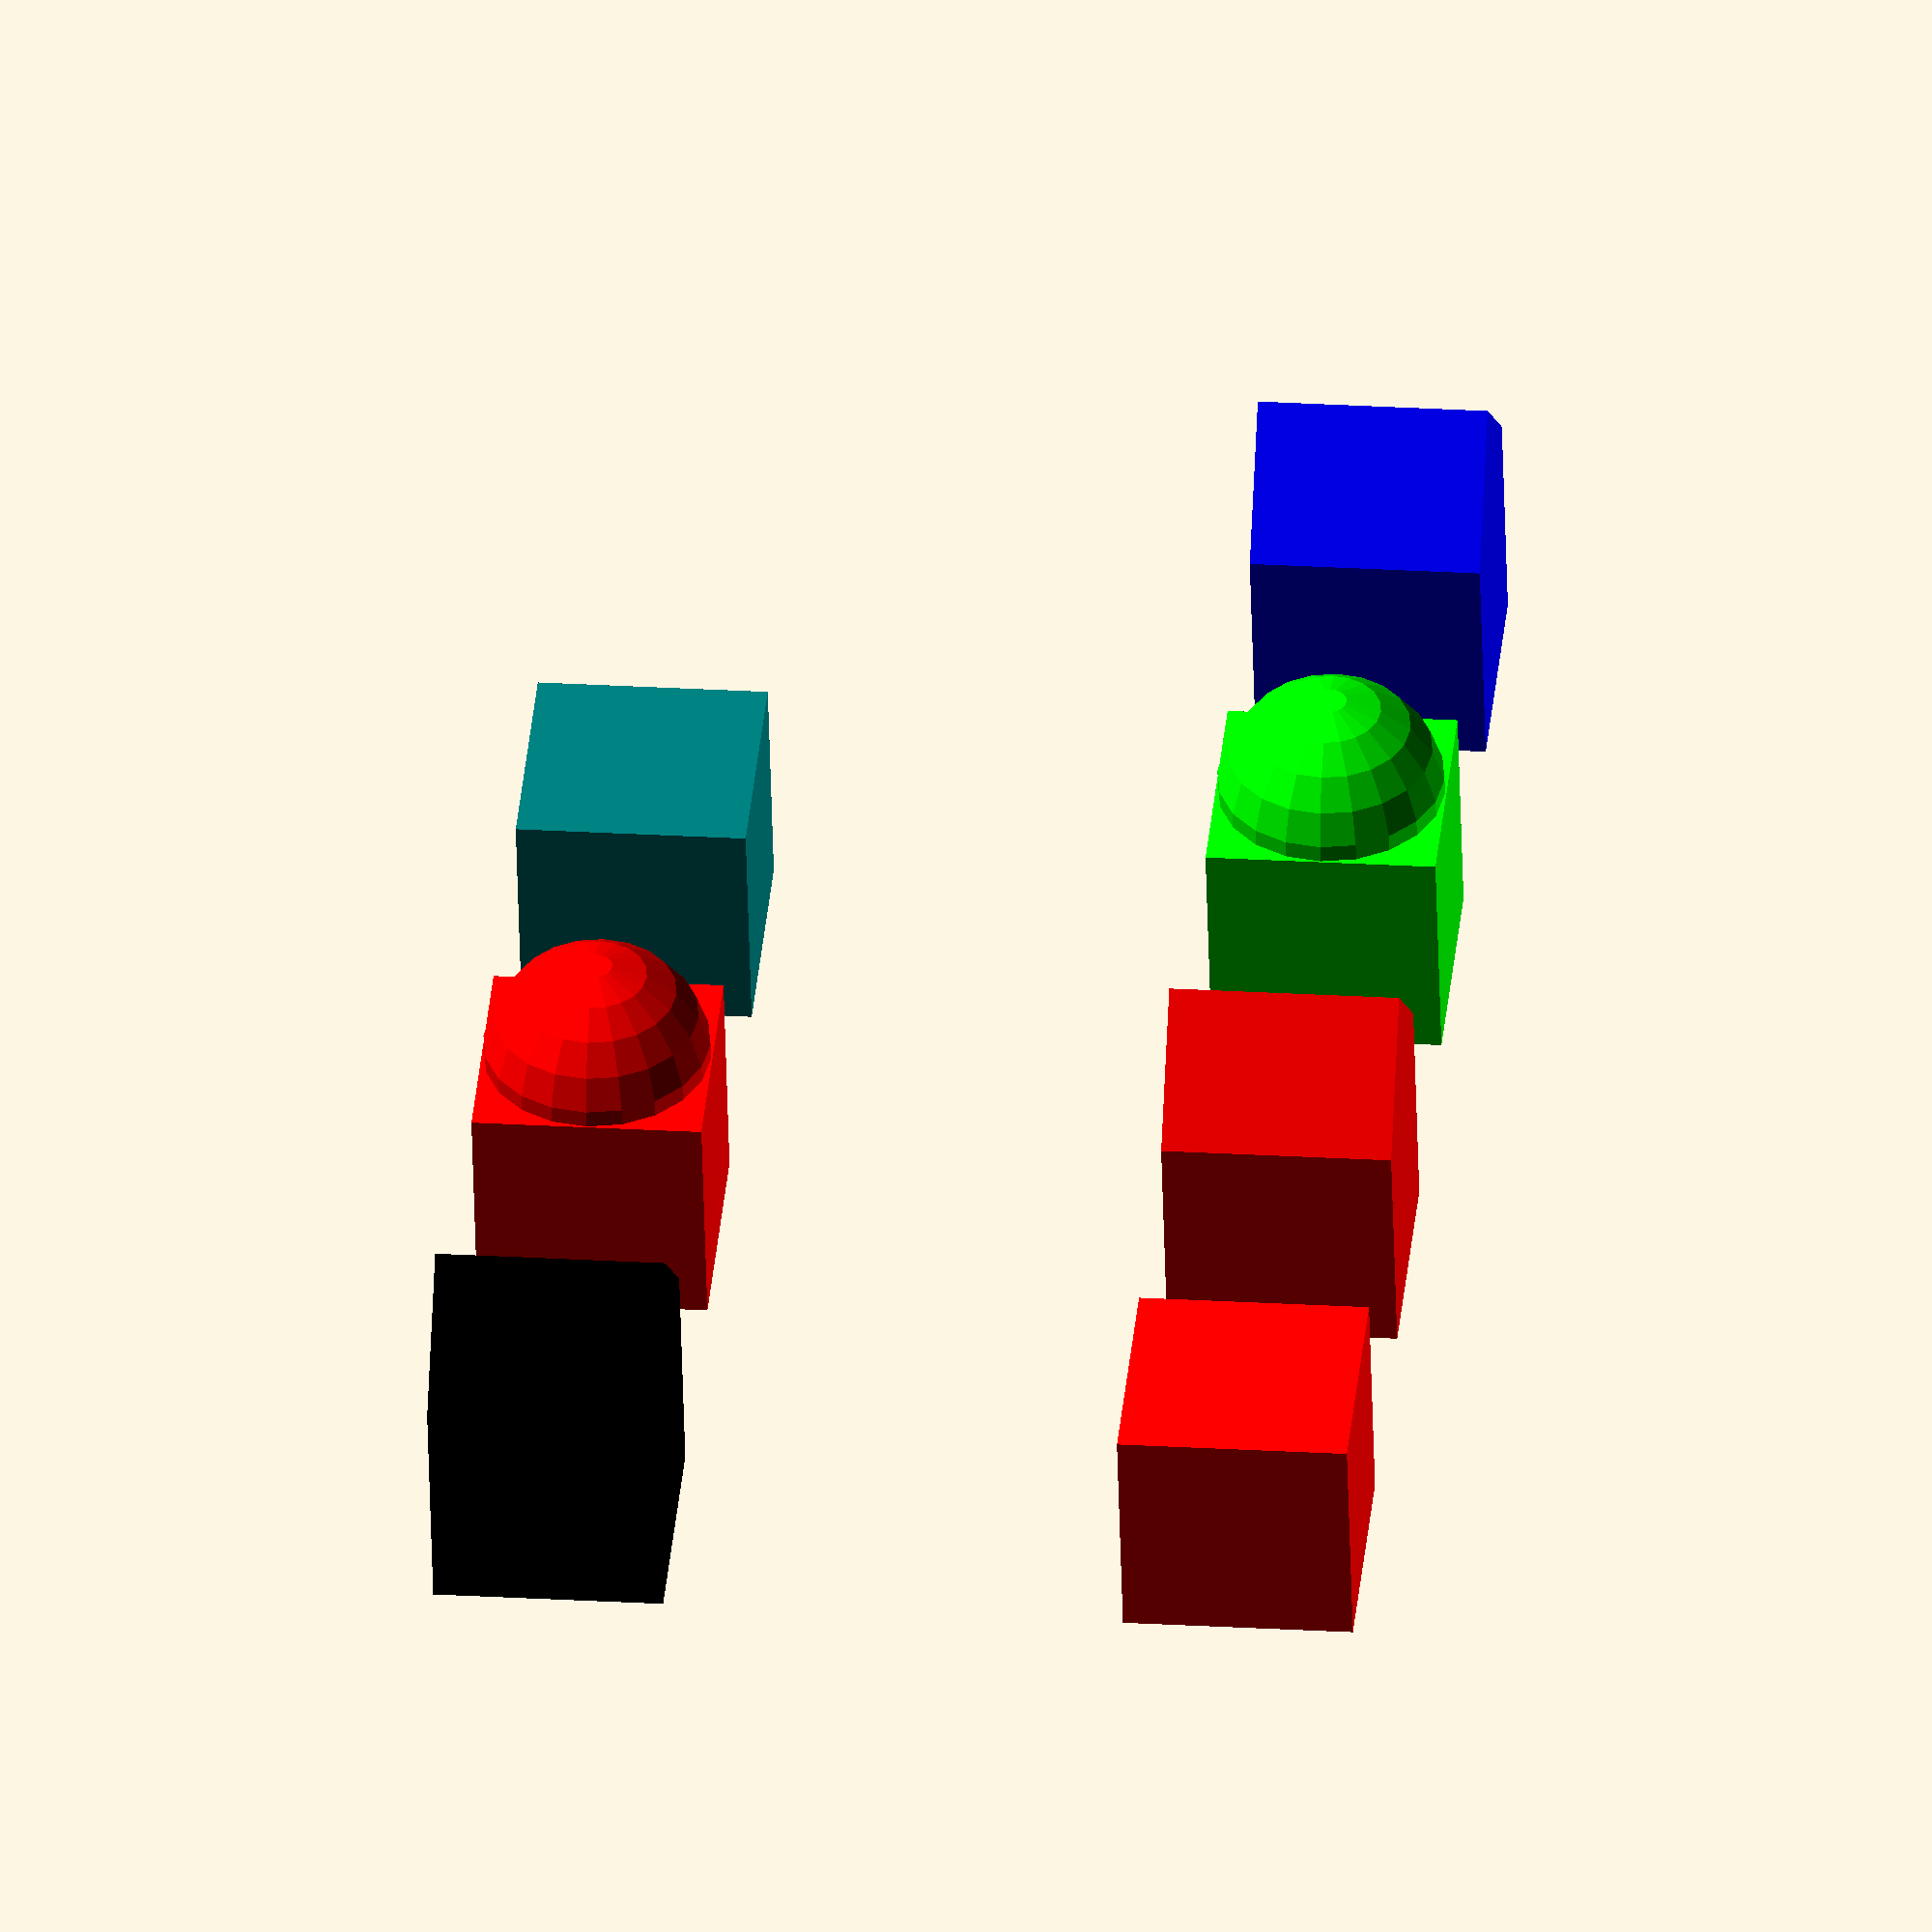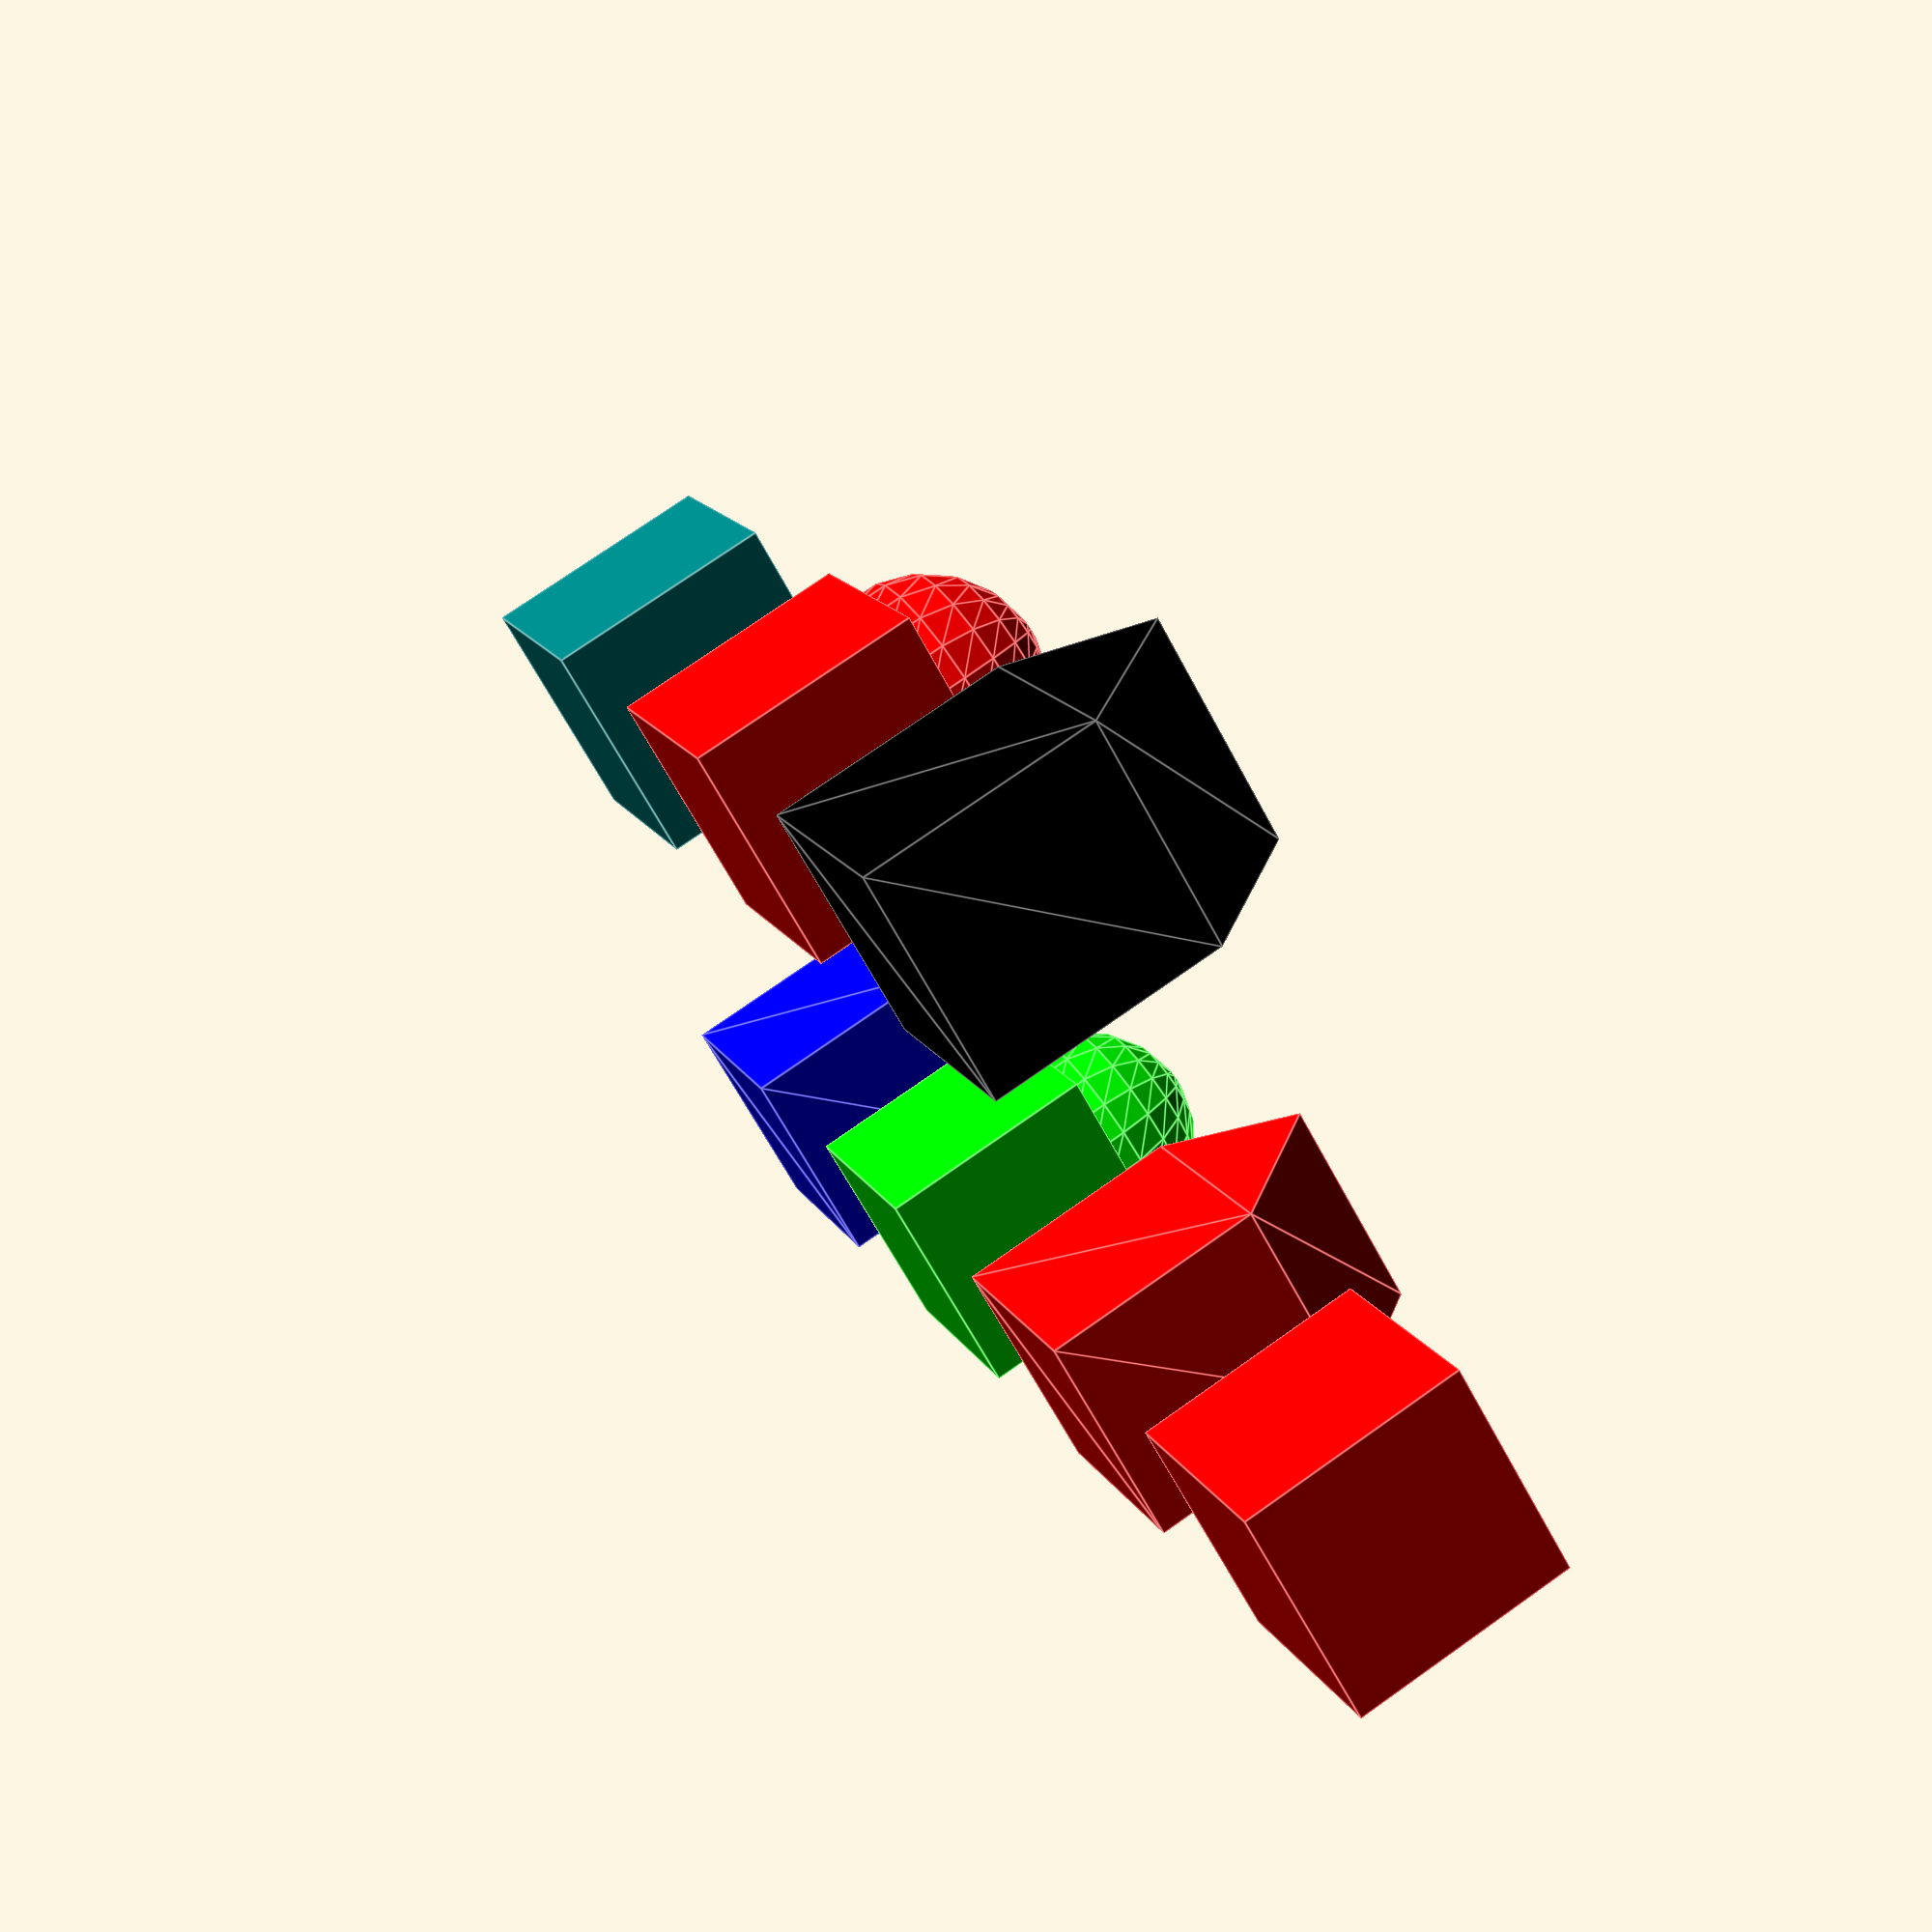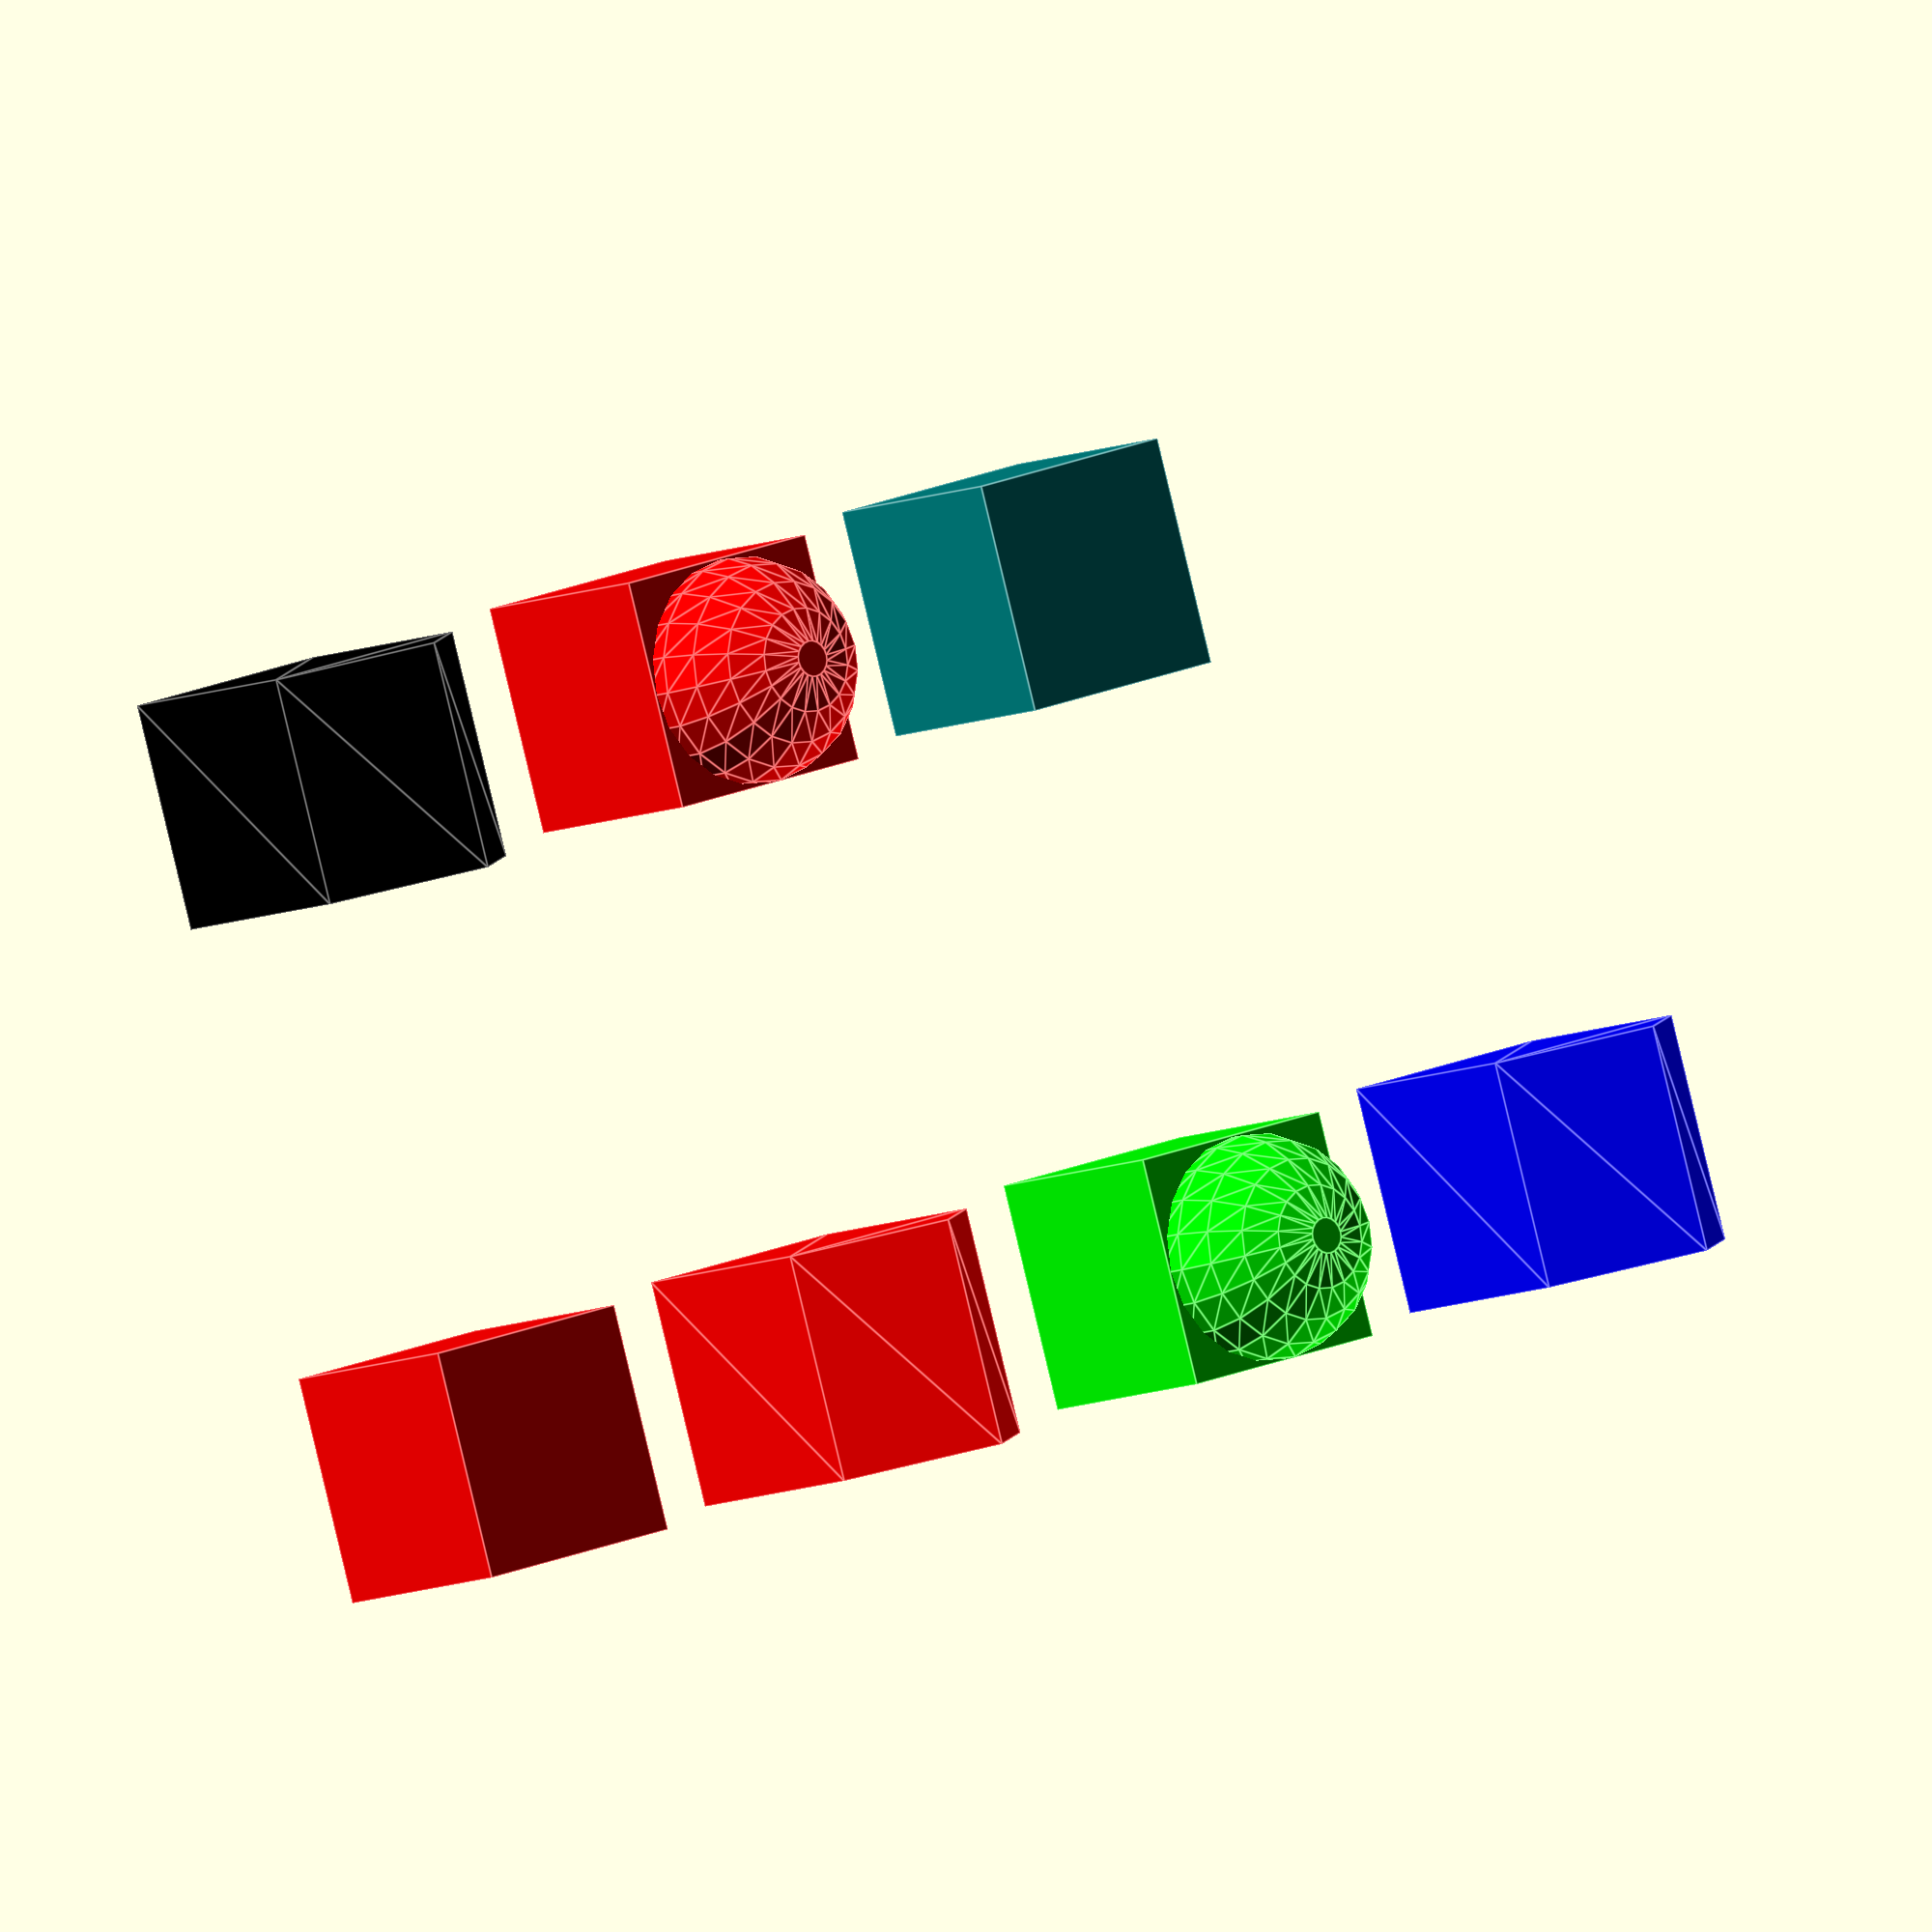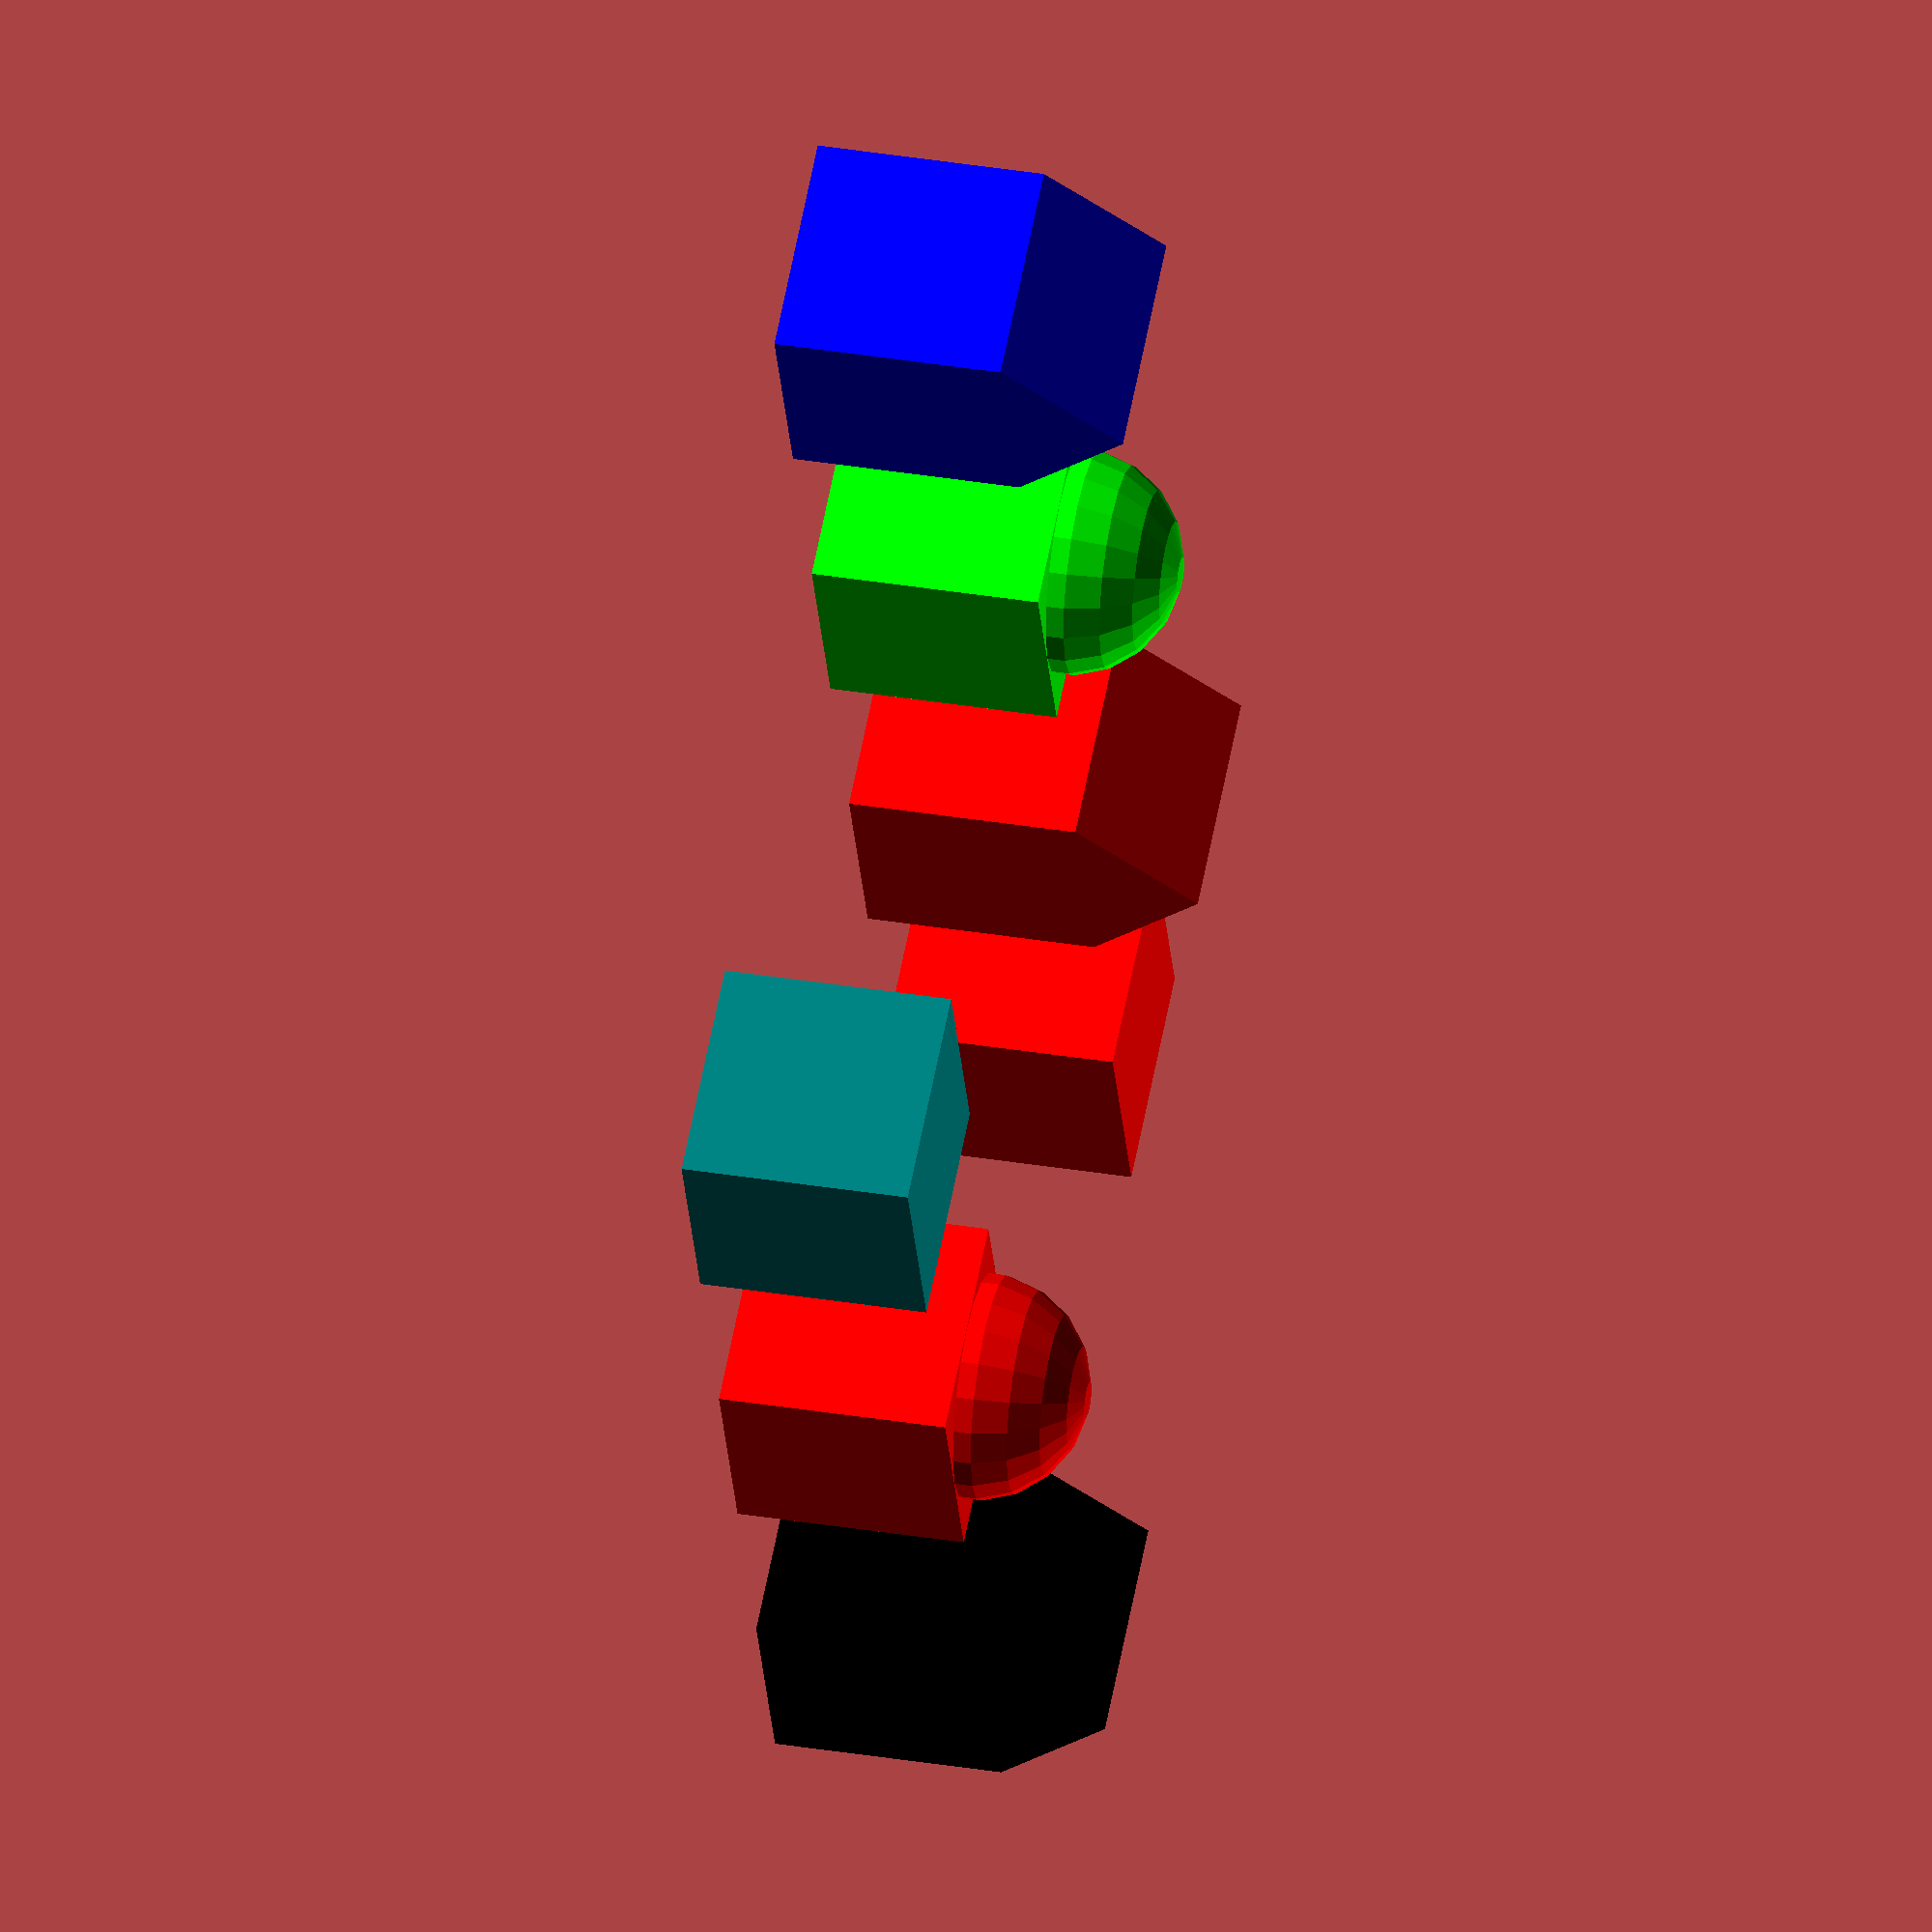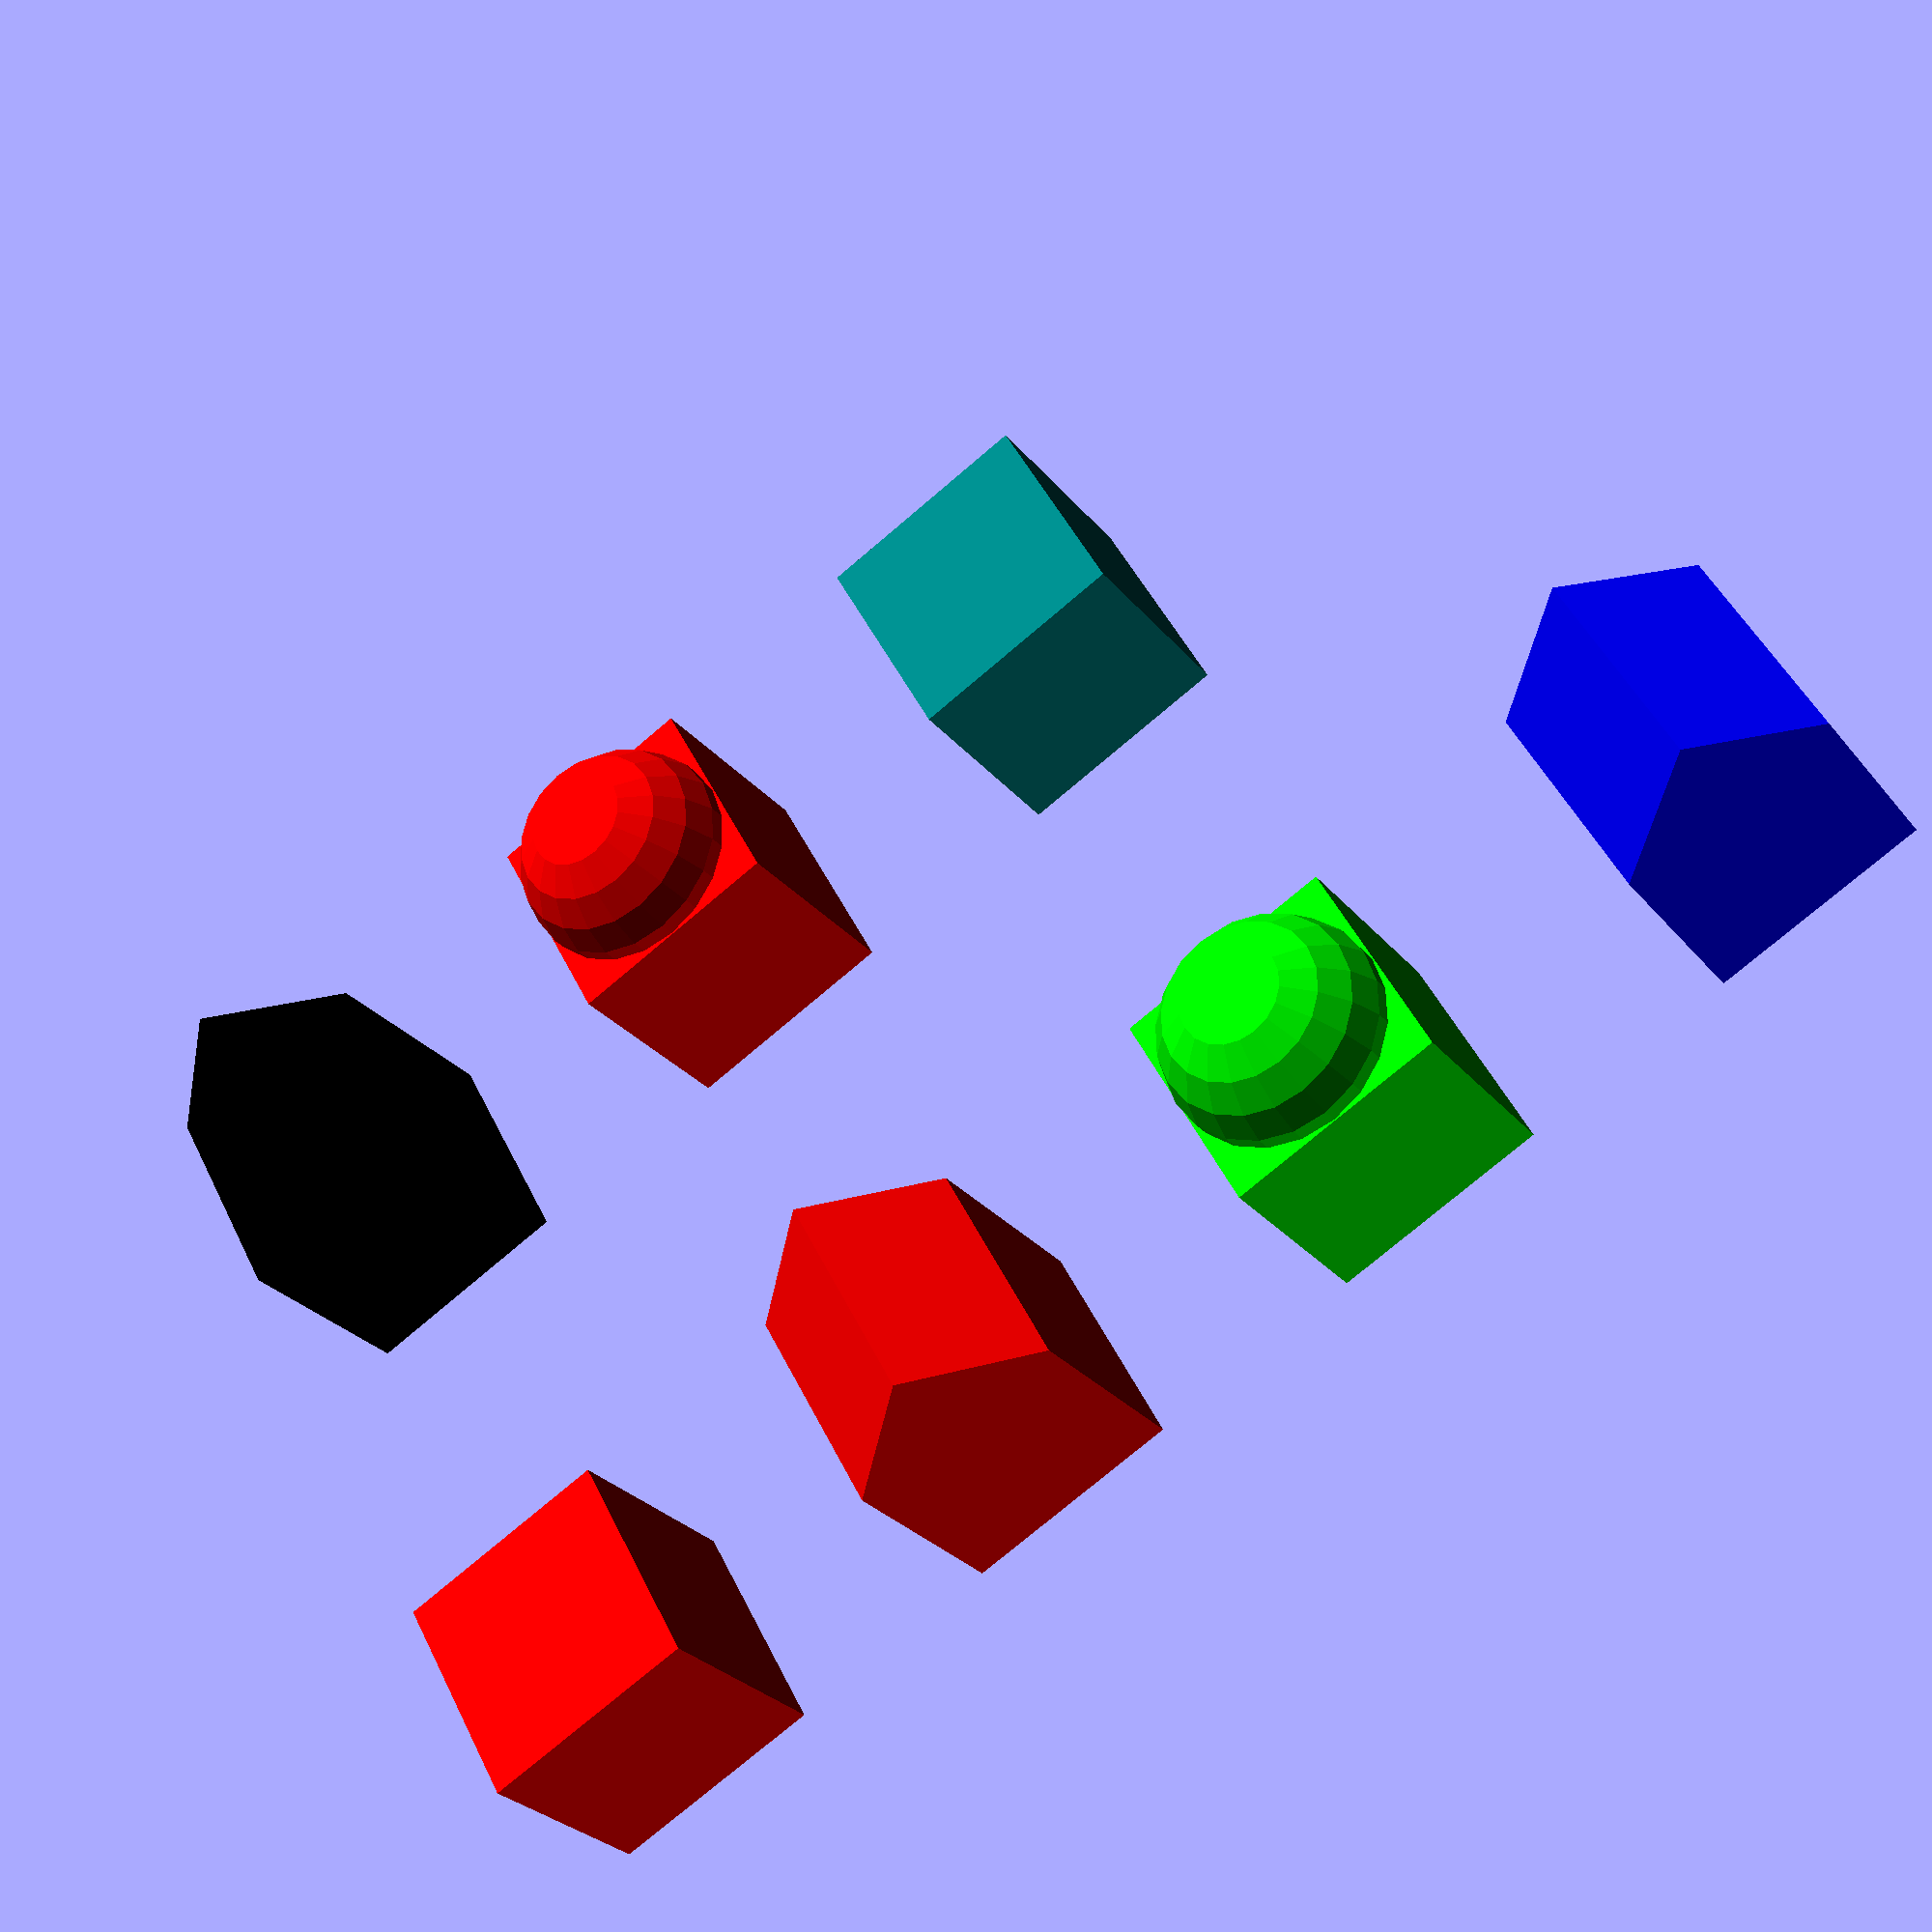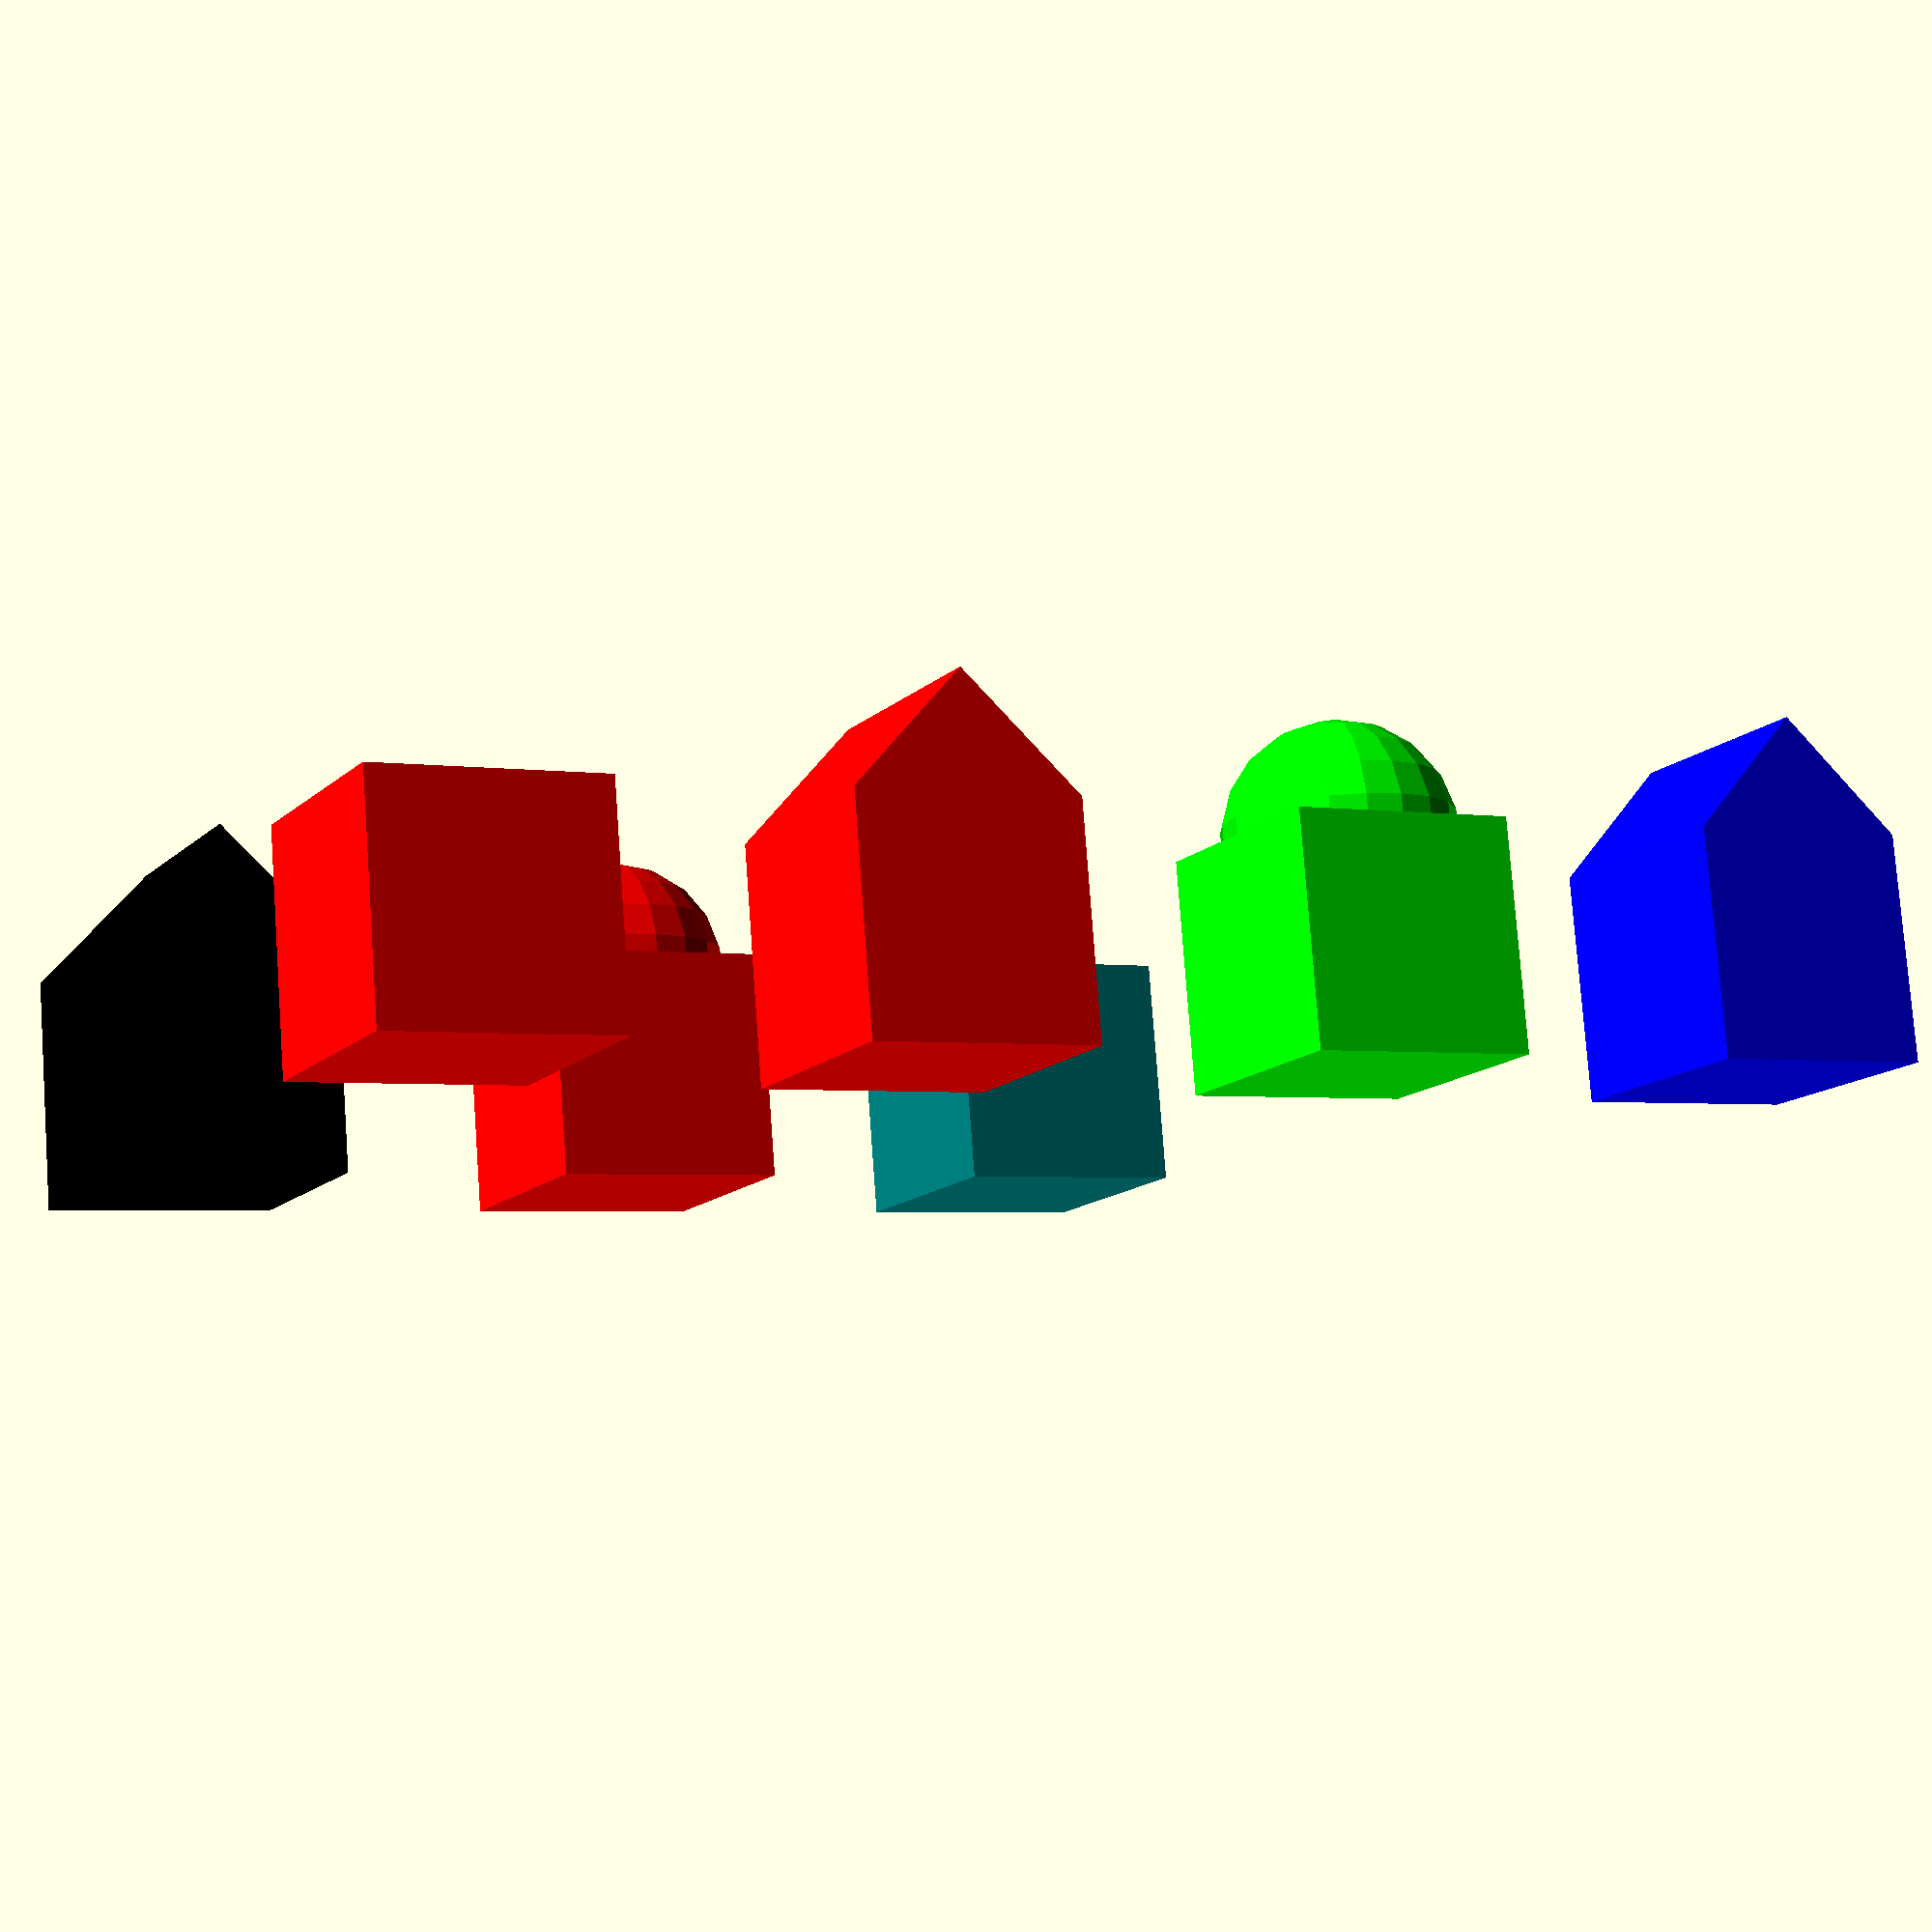
<openscad>
//Enter OpenSCAD code here.
module house(roof="flat",paint=[1,0,0]) 
{ color(paint) if(roof=="flat")
 { translate([0,-1,0]) cube(); } 
else if(roof=="pitched") 
{ rotate([90,0,0]) linear_extrude(height=1) 
polygon(points=[[0,0],[0,1],[0.5,1.5],[1,1],[1,0]]); } 
else if(roof=="domical")
 { translate([0,-1,0])
{ translate([0.5,0.5,1]) sphere(r=0.5,$fn=20); cube(); } } } 
house();
 translate([2,0,0]) house("pitched"); translate([4,0,0]) house("domical",[0,1,0]); translate([6,0,0]) house(roof="pitched",paint=[0,0,1]); translate([0,3,0]) house(paint=[0,0,0],roof="pitched"); translate([2,3,0]) house(roof="domical"); translate([4,3,0]) house(paint=[0,0.5,0.5]);
 echo("Version:",version());

</openscad>
<views>
elev=230.5 azim=95.5 roll=178.5 proj=o view=wireframe
elev=105.5 azim=234.0 roll=305.2 proj=p view=edges
elev=8.0 azim=343.0 roll=322.9 proj=o view=edges
elev=142.8 azim=66.7 roll=258.2 proj=o view=wireframe
elev=27.0 azim=331.1 roll=29.6 proj=p view=wireframe
elev=281.2 azim=152.6 roll=175.8 proj=p view=solid
</views>
